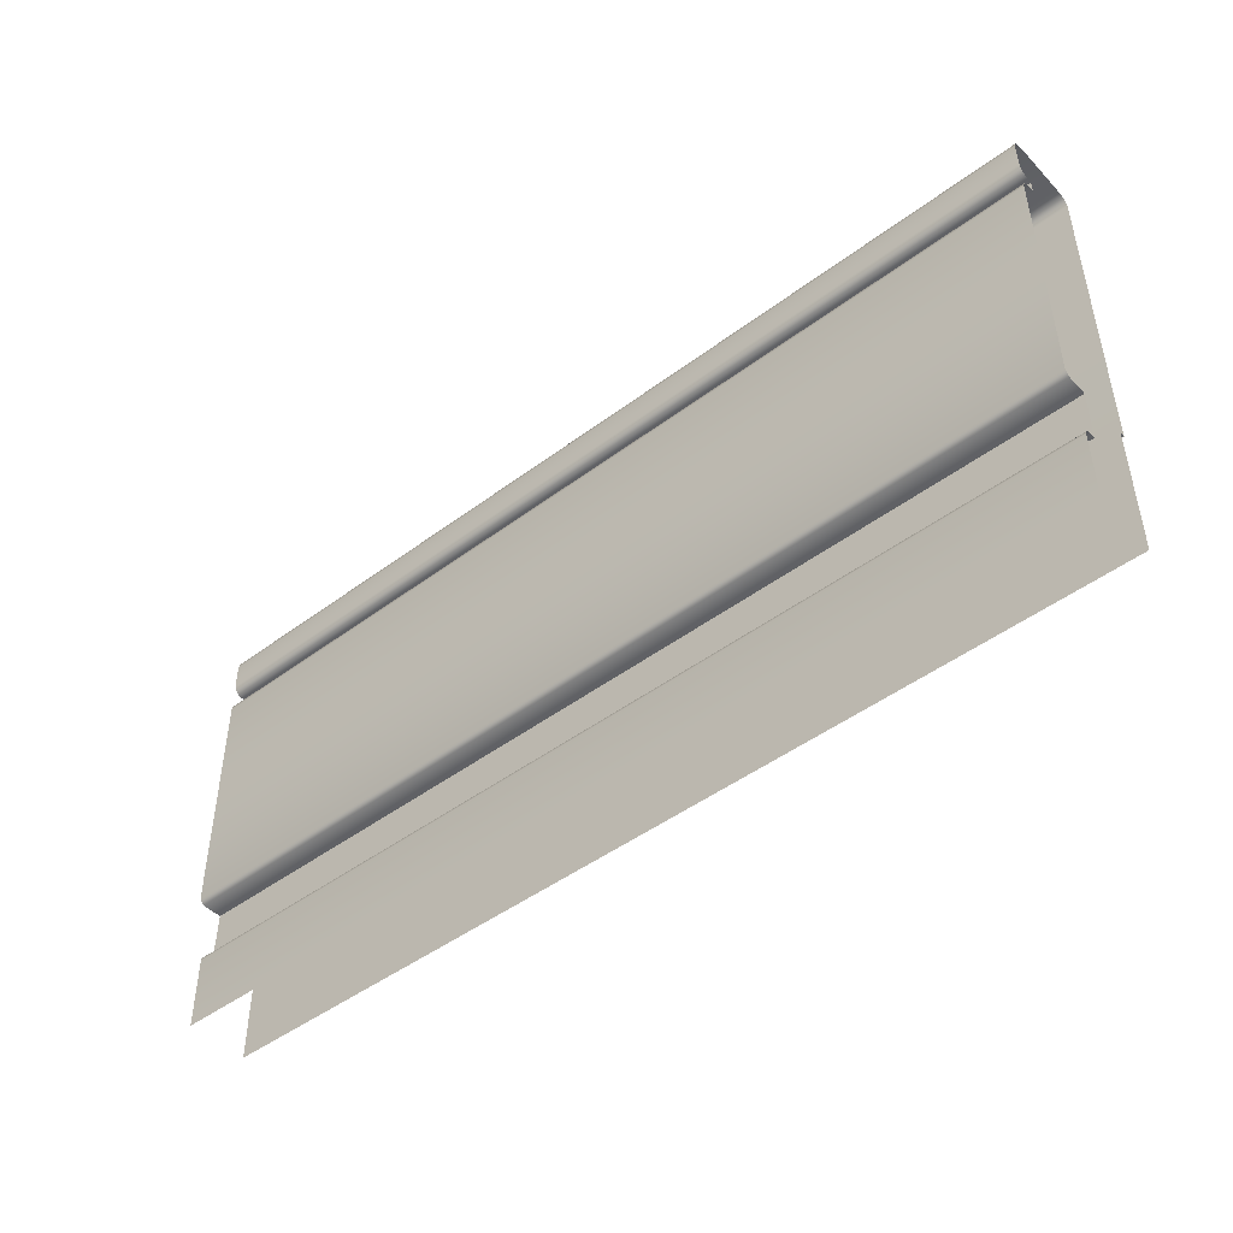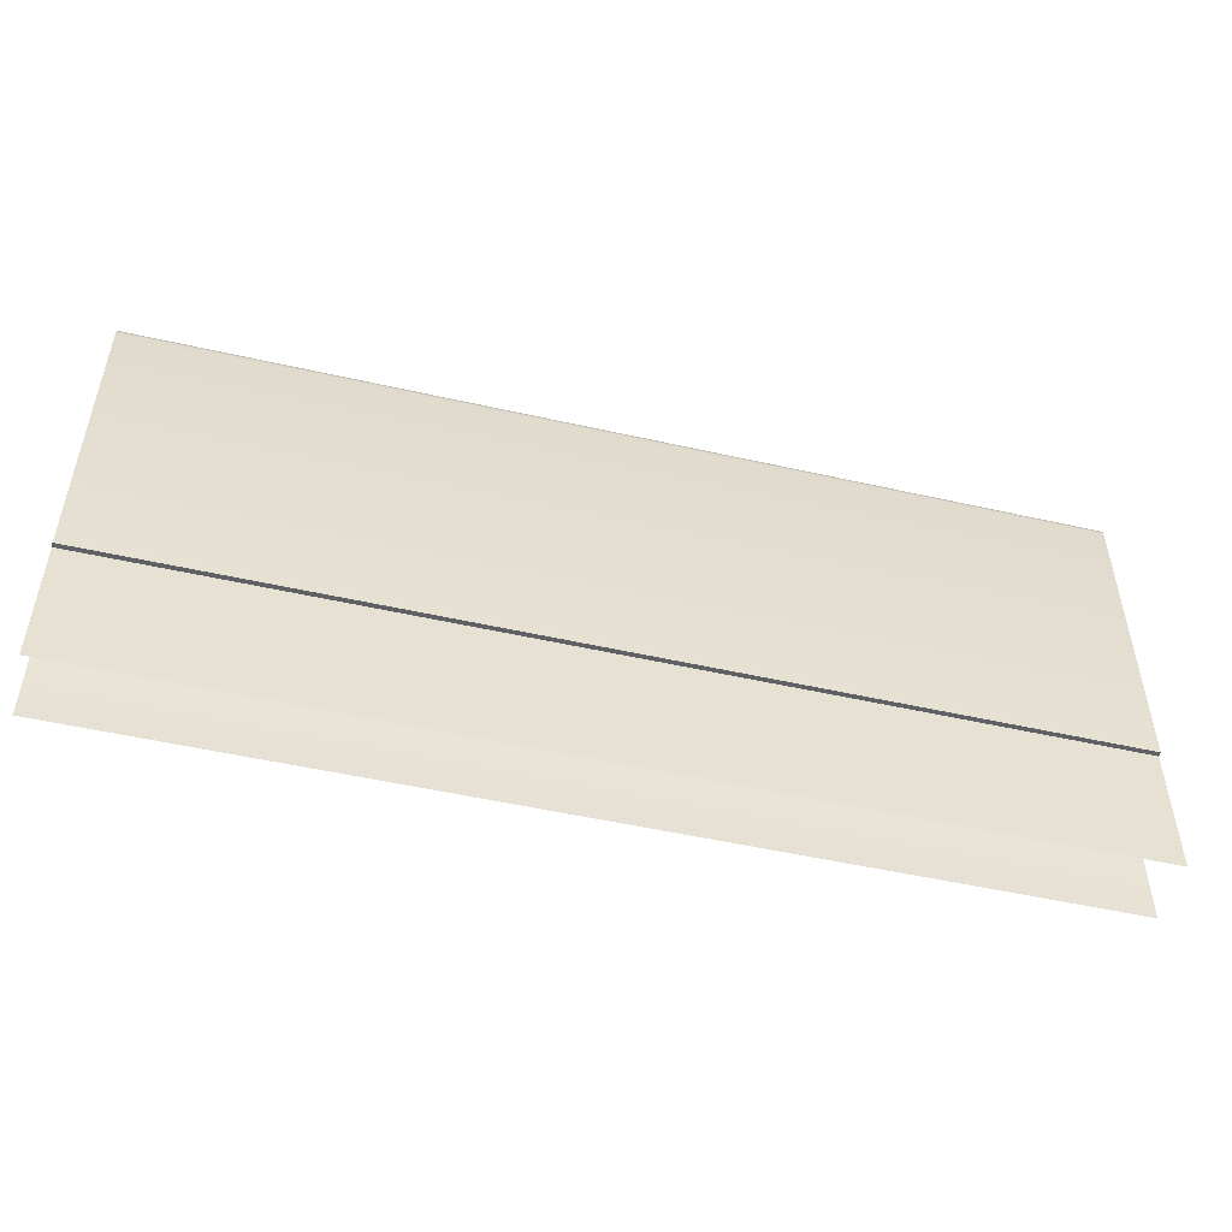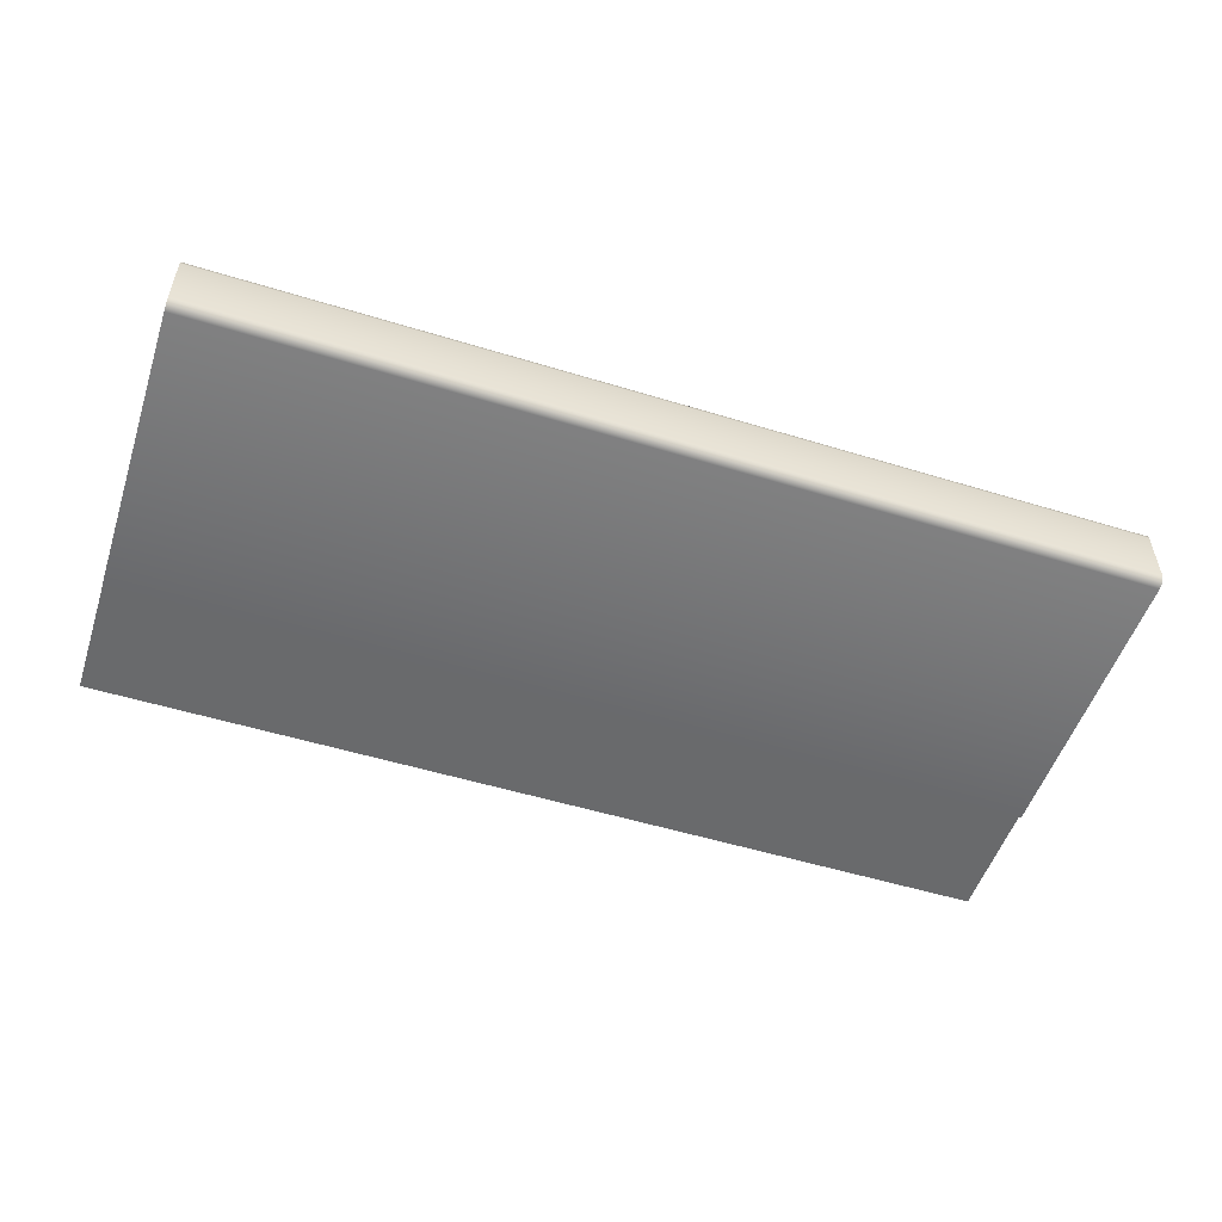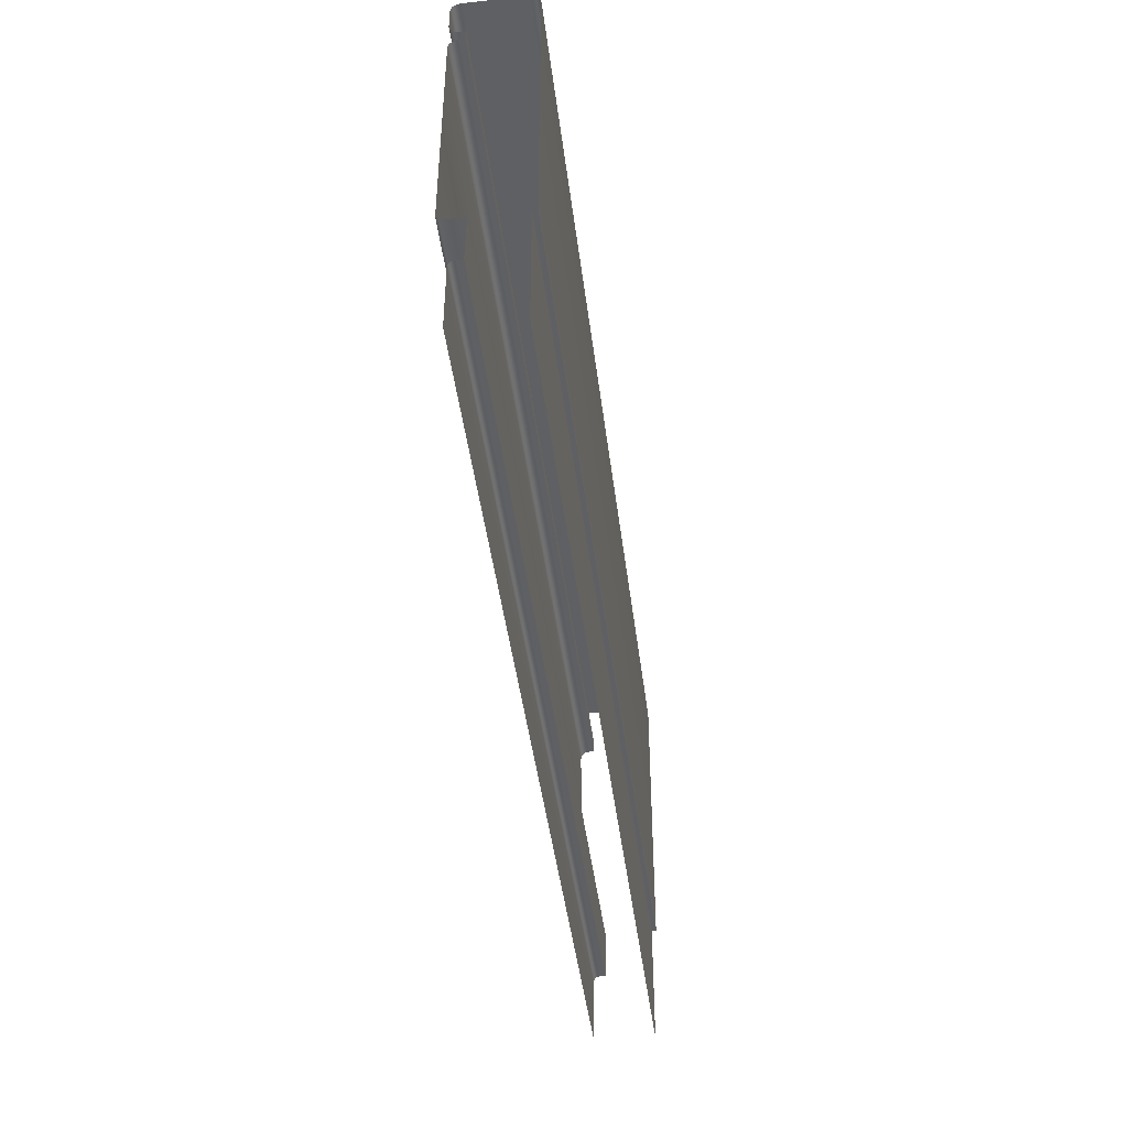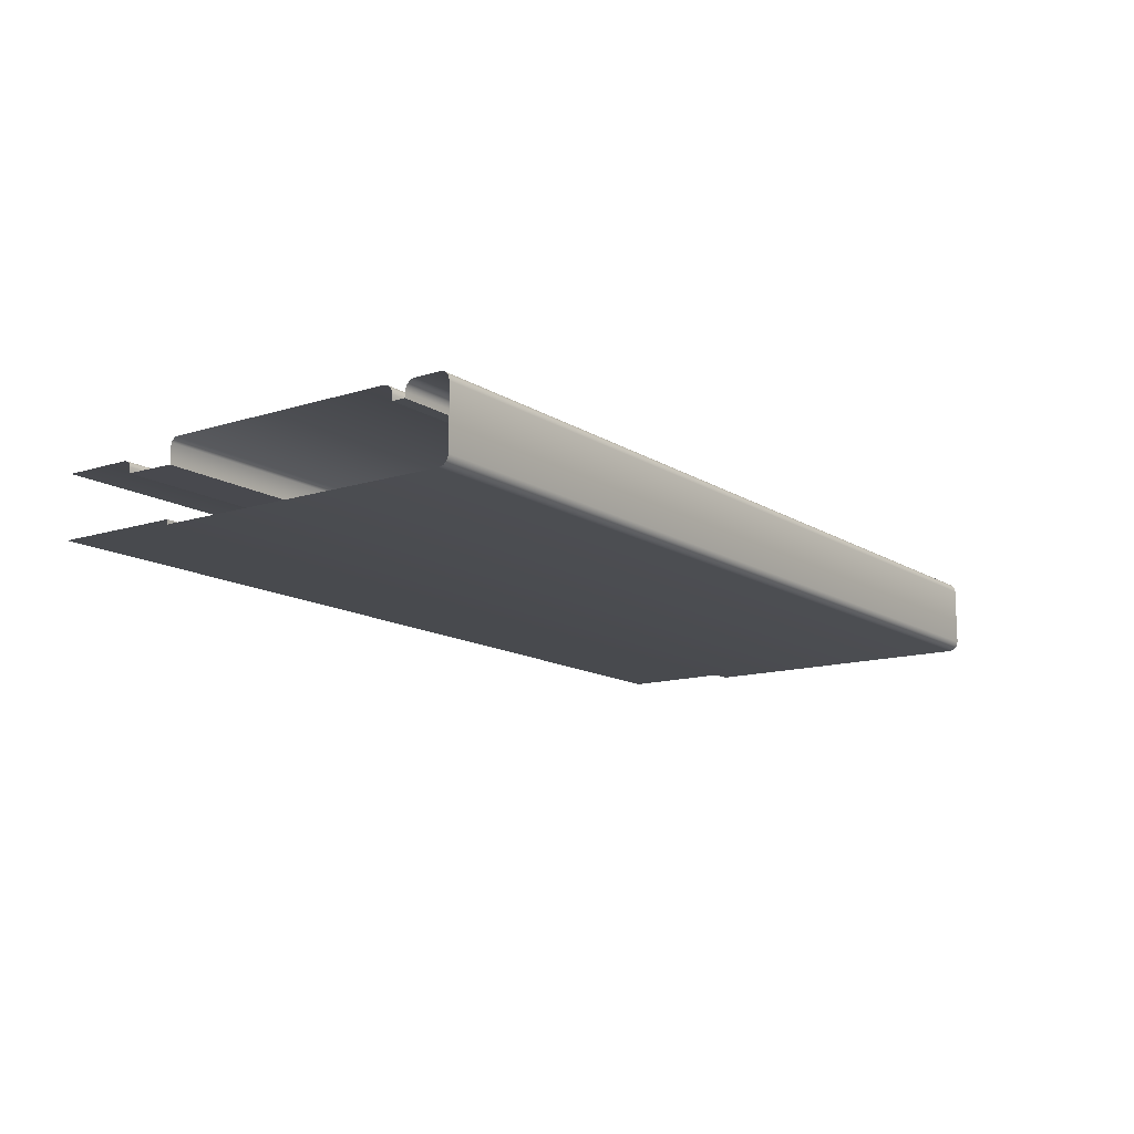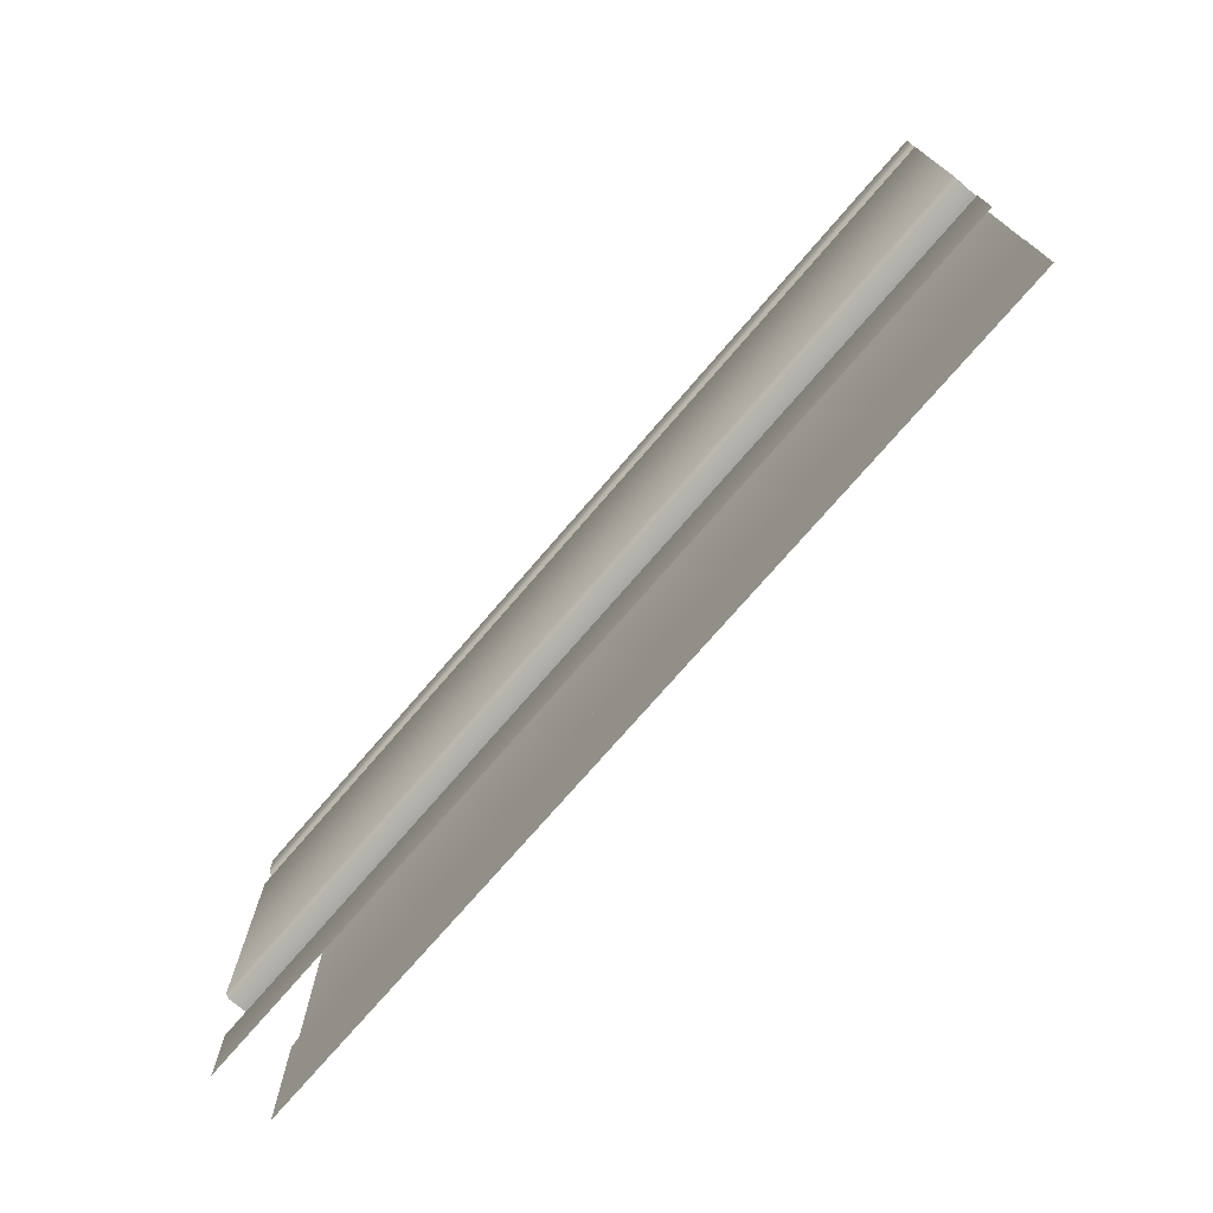
<metadata>
{"format":"obj","ext":"obj","renderer":"f3d","projection":"perspective","resolution":1024,"background":"white","views":[{"elev":-46.1,"azim":40.7,"up":"+Y"},{"elev":-50.2,"azim":166.0,"up":"+Y"},{"elev":-52.9,"azim":161.8,"up":"+Z"},{"elev":-45.0,"azim":97.2,"up":"+Y"},{"elev":-13.3,"azim":125.6,"up":"+Z"},{"elev":-73.2,"azim":49.4,"up":"+Y"}]}
</metadata>
<code>
o RT_21_TC1/RT_21_TC/mesh37/mesh37-geometry#mesh37-geometry
v 0.4794 0.6086 0.4373
v 0.156 0.6086 0.4168
v 0.156 0.6086 0.4373
v 0.4794 0.6086 0.4168
v 0.4794 0.6082 0.439
v 0.156 0.6082 0.4151
v 0.156 0.6082 0.439
v 0.4794 0.6082 0.4151
v 0.4794 0.607 0.4403
v 0.156 0.607 0.4139
v 0.156 0.607 0.4403
v 0.4794 0.607 0.4139
v 0.156 0.6053 0.4407
v 0.4794 0.6053 0.4134
v 0.4794 0.6053 0.4407
v 0.156 0.6053 0.4134
v 0.156 0.5962 0.4407
v 0.4794 0.5004 0.4134
v 0.4794 0.5962 0.4407
v 0.156 0.5004 0.4134
v 0.156 0.5945 0.4403
v 0.156 0.5004 0.415
v 0.4794 0.5945 0.4403
v 0.4794 0.5004 0.415
v 0.4794 0.5933 0.439
v 0.4794 0.4553 0.415
v 0.156 0.5933 0.439
v 0.156 0.4553 0.415
v 0.4794 0.5928 0.4373
v 0.156 0.5928 0.4373
v 0.4794 0.5928 0.4354
v 0.156 0.5928 0.4354
v 0.156 0.5883 0.4354
v 0.4794 0.5883 0.4354
v 0.4794 0.5883 0.4373
v 0.156 0.5883 0.4373
v 0.4794 0.5879 0.439
v 0.156 0.5879 0.439
v 0.4794 0.5866 0.4403
v 0.156 0.5866 0.4403
v 0.156 0.5849 0.4407
v 0.4794 0.5849 0.4407
v 0.156 0.502 0.4407
v 0.4794 0.502 0.4407
v 0.4794 0.5004 0.4391
v 0.156 0.5004 0.4391
v 0.4794 0.5004 0.4321
v 0.156 0.5004 0.4321
v 0.156 0.4823 0.4324
v 0.4794 0.4823 0.4324
v 0.4794 0.4823 0.4345
v 0.156 0.4823 0.4345
v 0.4794 0.482 0.4356
v 0.156 0.482 0.4356
v 0.156 0.4812 0.4364
v 0.4794 0.4812 0.4364
v 0.156 0.4801 0.4367
v 0.4794 0.4801 0.4367
v 0.156 0.4553 0.4367
v 0.4794 0.4553 0.4367
f 1 2 3
f 2 1 4
f 3 5 1
f 4 6 2
f 5 3 7
f 6 4 8
f 7 9 5
f 8 10 6
f 9 7 11
f 10 8 12
f 13 9 11
f 14 10 12
f 9 13 15
f 10 14 16
f 17 15 13
f 18 16 14
f 15 17 19
f 16 18 20
f 21 19 17
f 18 22 20
f 19 21 23
f 22 18 24
f 21 25 23
f 26 22 24
f 25 21 27
f 22 26 28
f 27 29 25
f 29 27 30
f 30 31 29
f 31 30 32
f 33 31 32
f 31 33 34
f 33 35 34
f 35 33 36
f 36 37 35
f 37 36 38
f 38 39 37
f 39 38 40
f 41 39 40
f 39 41 42
f 43 42 41
f 42 43 44
f 43 45 44
f 45 43 46
f 46 47 45
f 47 46 48
f 49 47 48
f 47 49 50
f 49 51 50
f 51 49 52
f 52 53 51
f 53 52 54
f 55 53 54
f 53 55 56
f 57 56 55
f 56 57 58
f 59 58 57
f 58 59 60
f 3 2 1
f 4 1 2
f 1 5 3
f 2 6 4
f 7 3 5
f 8 4 6
f 5 9 7
f 6 10 8
f 11 7 9
f 12 8 10
f 11 9 13
f 12 10 14
f 15 13 9
f 16 14 10
f 13 15 17
f 14 16 18
f 19 17 15
f 20 18 16
f 17 19 21
f 20 22 18
f 23 21 19
f 24 18 22
f 23 25 21
f 24 22 26
f 27 21 25
f 28 26 22
f 25 29 27
f 30 27 29
f 29 31 30
f 32 30 31
f 32 31 33
f 34 33 31
f 34 35 33
f 36 33 35
f 35 37 36
f 38 36 37
f 37 39 38
f 40 38 39
f 40 39 41
f 42 41 39
f 41 42 43
f 44 43 42
f 44 45 43
f 46 43 45
f 45 47 46
f 48 46 47
f 48 47 49
f 50 49 47
f 50 51 49
f 52 49 51
f 51 53 52
f 54 52 53
f 54 53 55
f 56 55 53
f 55 56 57
f 58 57 56
f 57 58 59
f 60 59 58

</code>
